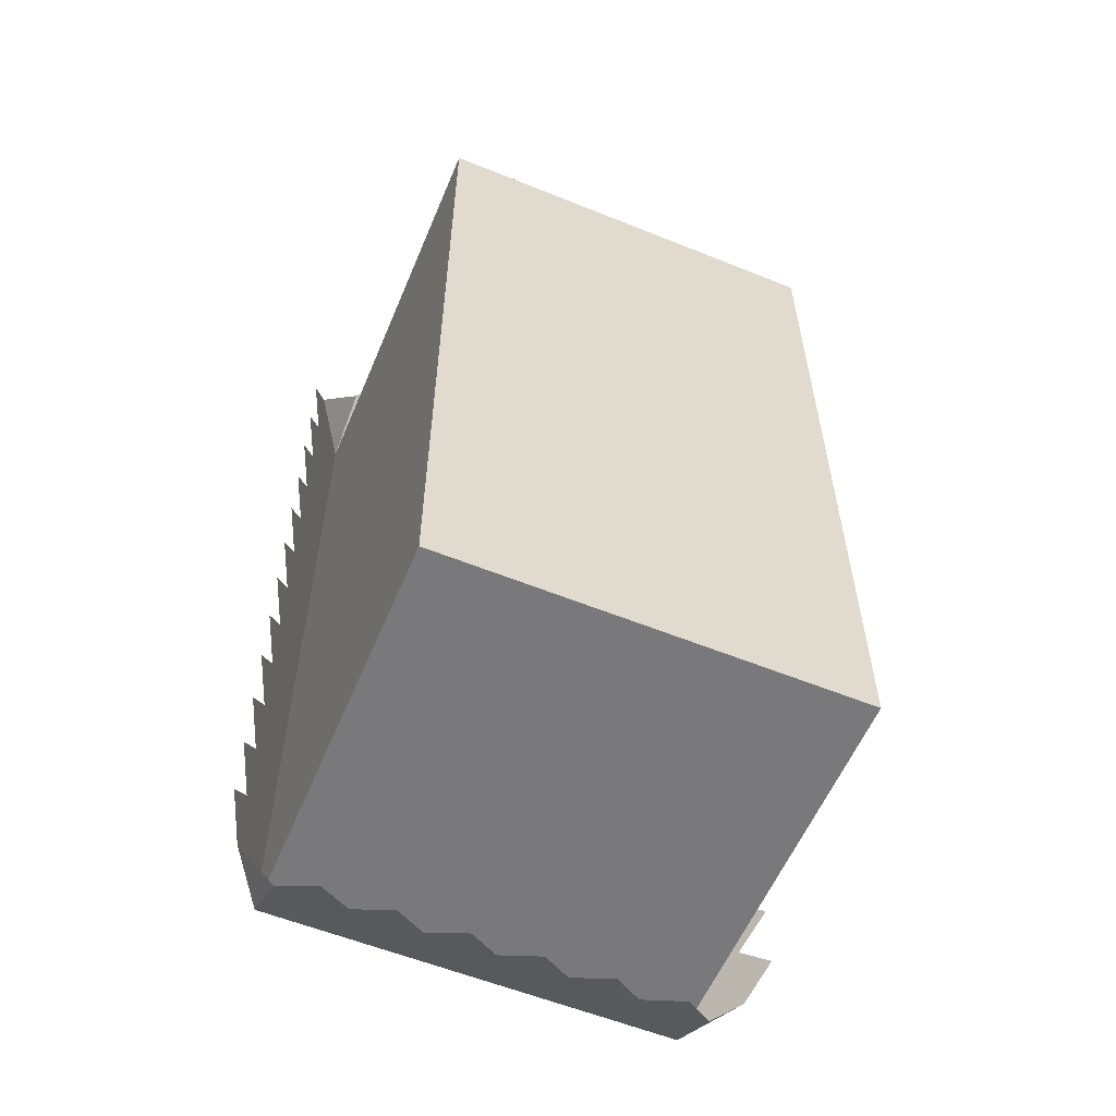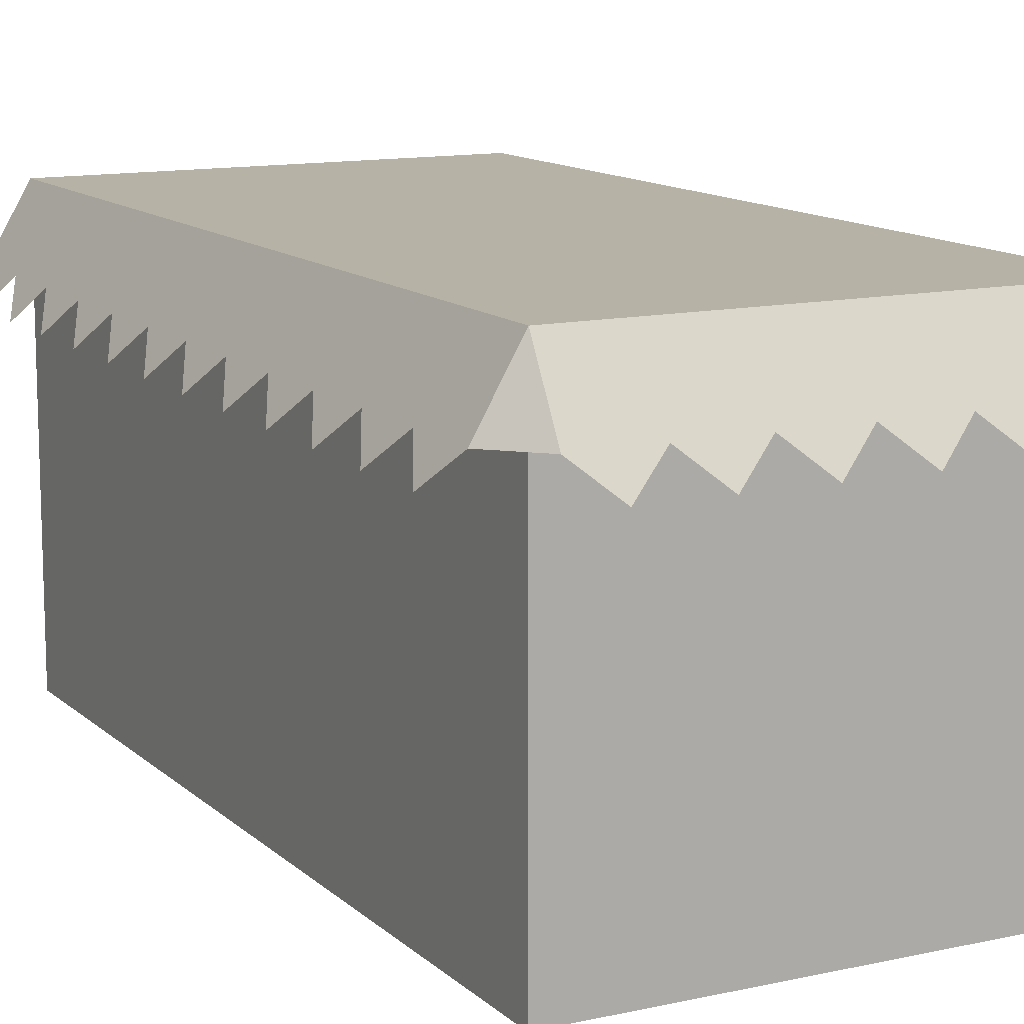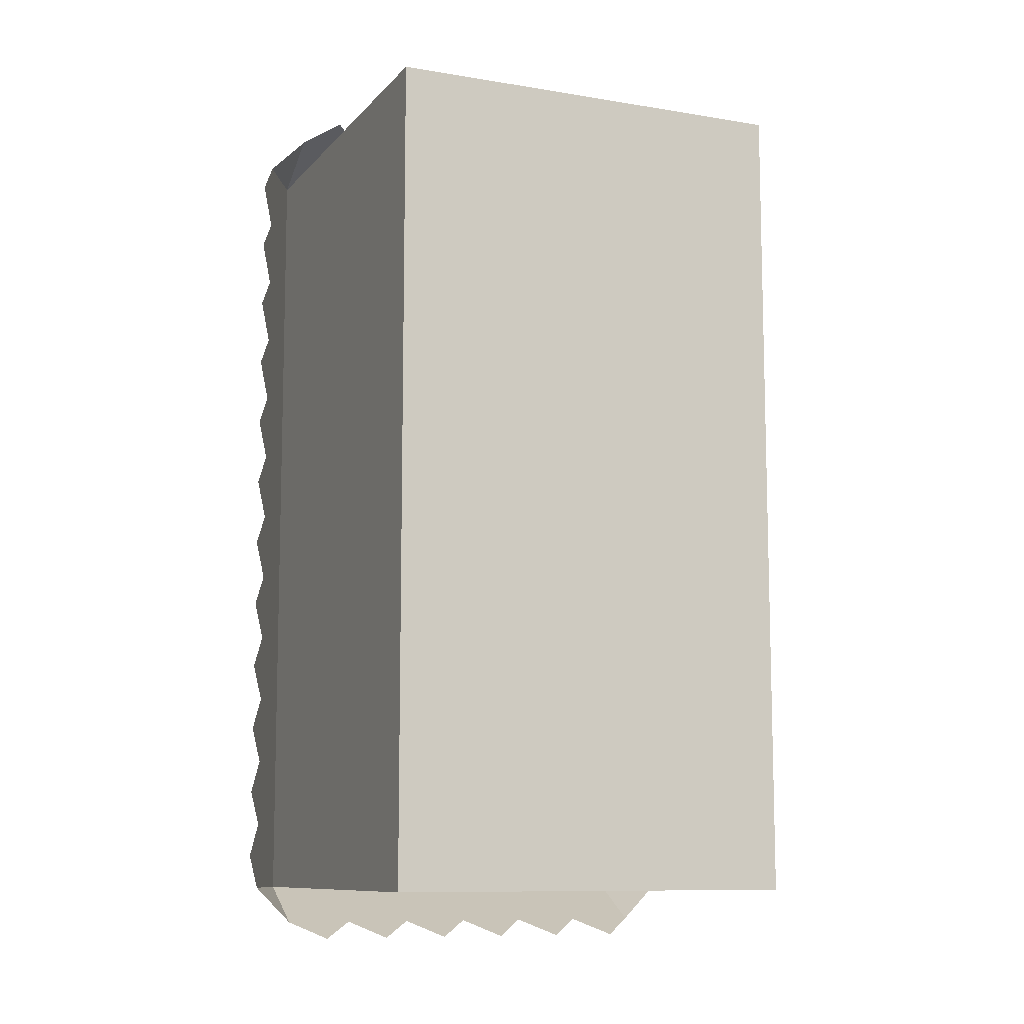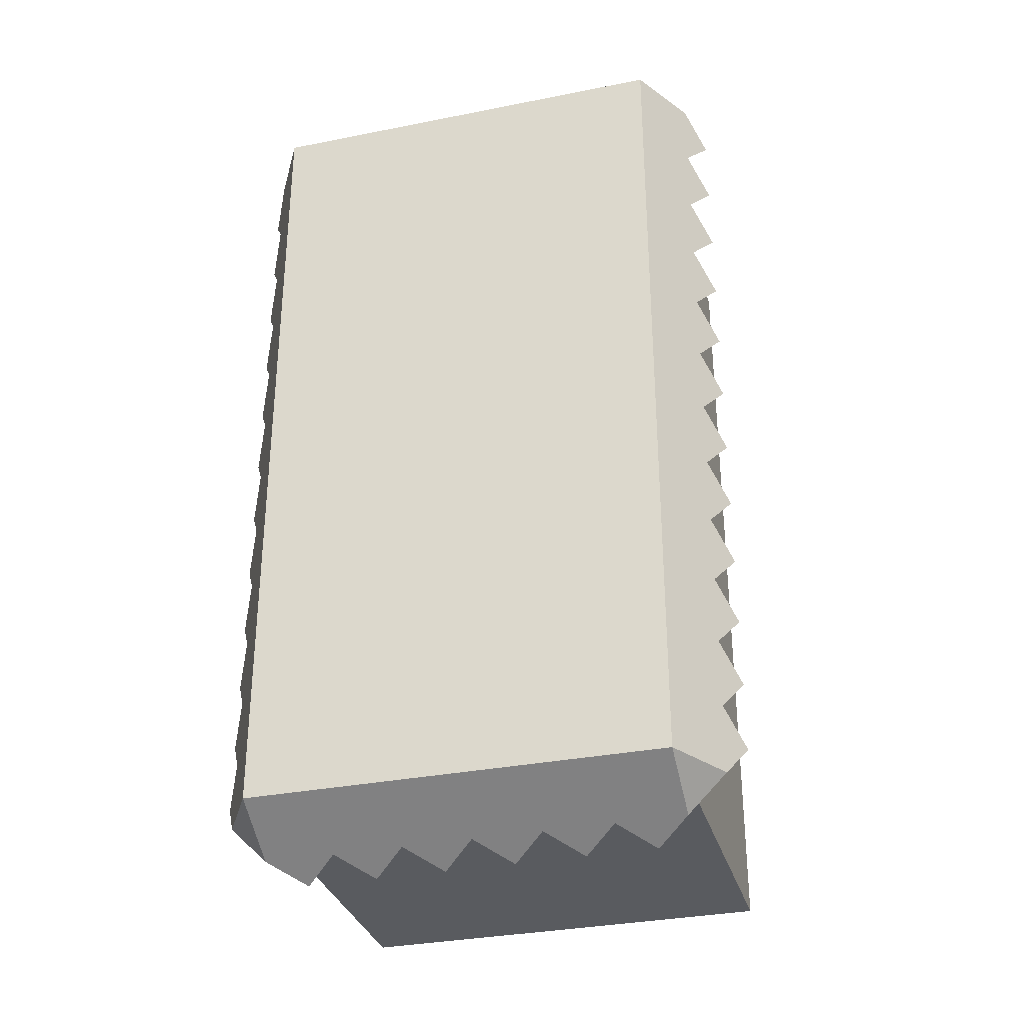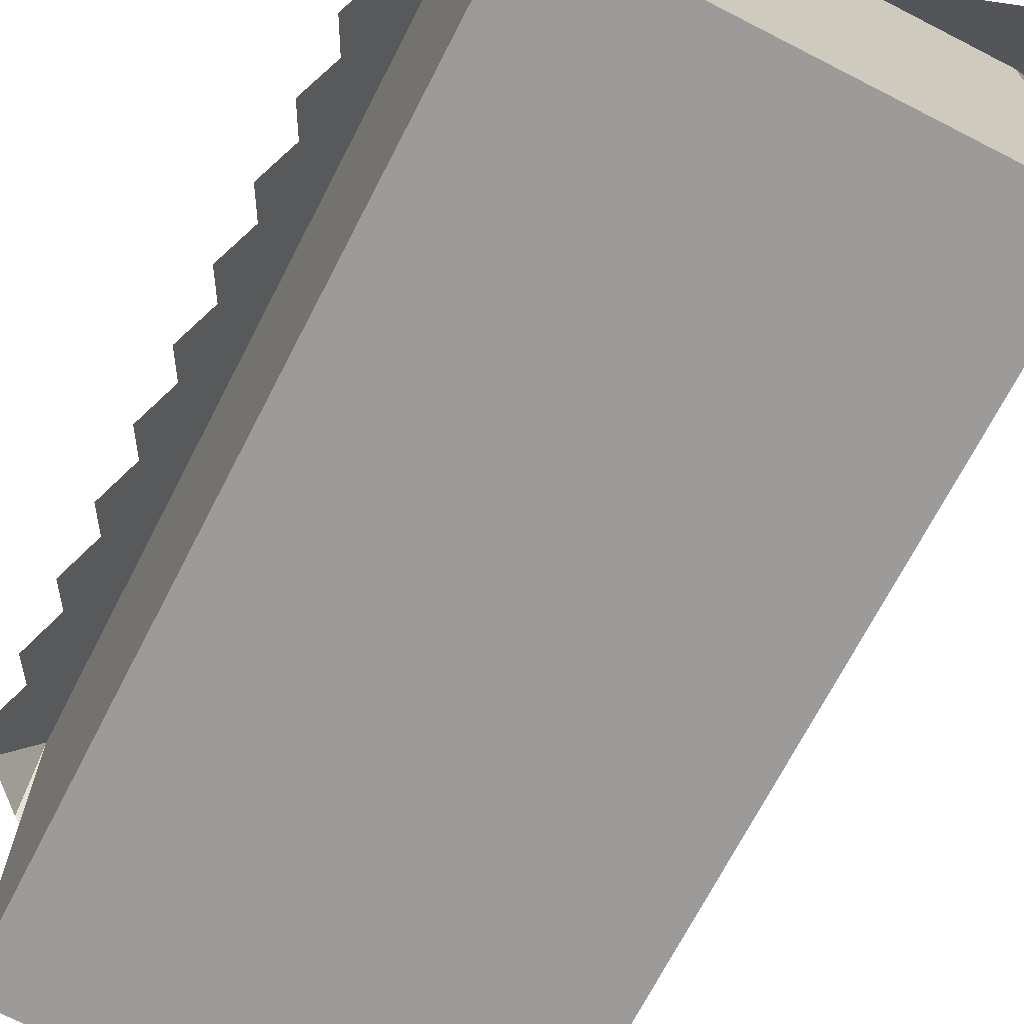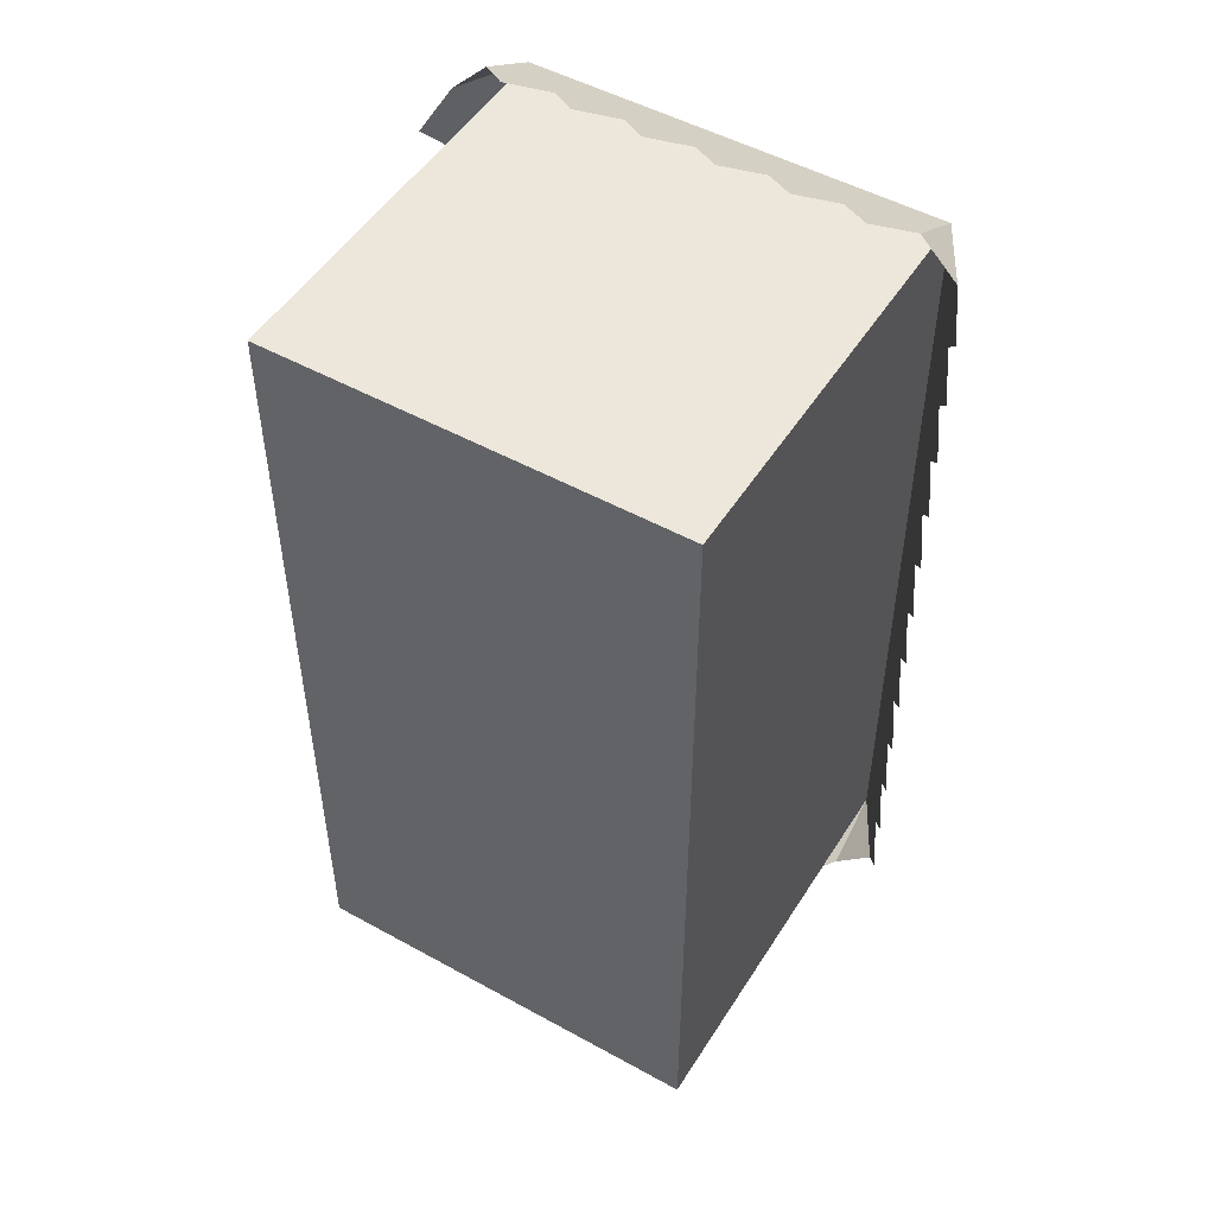
<metadata>
{"format":"obj","ext":"obj","renderer":"f3d","projection":"perspective","resolution":1024,"background":"white","views":[{"elev":-57.9,"azim":-22.7,"up":"+Z"},{"elev":12.4,"azim":-27.7,"up":"+Y"},{"elev":-9.9,"azim":-23.3,"up":"+Z"},{"elev":-32.6,"azim":-164.5,"up":"+Z"},{"elev":-69.7,"azim":152.8,"up":"+Y"},{"elev":50.3,"azim":31.2,"up":"+Z"}]}
</metadata>
<code>
g blockLong
v -0.5 0.8415 1.092
v -0.5915 0.8415 1
v -0.5 1 1
v -0.5915 0.8415 -1
v -0.5 1 -1
v -0.633 0.7696 -0.9167
v -0.5915 0.8415 -0.8333
v -0.5915 0.8415 -0.6667
v -0.633 0.7696 -0.75
v -0.5915 0.8415 -0.5
v -0.633 0.7696 -0.5833
v -0.5915 0.8415 -0.3333
v -0.633 0.7696 -0.4167
v -0.5915 0.8415 -0.1667
v -0.633 0.7696 -0.25
v -0.5915 0.8415 0
v -0.633 0.7696 -0.08333
v -0.5915 0.8415 0.1667
v -0.633 0.7696 0.08333
v -0.5915 0.8415 0.3333
v -0.633 0.7696 0.25
v -0.5915 0.8415 0.5
v -0.633 0.7696 0.4167
v -0.5915 0.8415 0.6667
v -0.633 0.7696 0.5833
v -0.633 0.7696 0.75
v -0.5915 0.8415 0.8333
v -0.633 0.7696 0.9167
v 0.4167 0.7696 1.133
v 0.3333 0.8415 1.092
v 0.5 0.8415 1.092
v 0.5 1 1
v 0.1667 0.8415 1.092
v 0 0.8415 1.092
v -0.1667 0.8415 1.092
v -0.3333 0.8415 1.092
v -0.4167 0.7696 1.133
v -0.25 0.7696 1.133
v -0.08333 0.7696 1.133
v 0.08333 0.7696 1.133
v 0.25 0.7696 1.133
v 0.5915 0.8415 1
v -0.5 0.8415 -1.092
v 0.5 1 -1
v 0.5 0.8415 -1.092
v 0.5915 0.8415 -1
v -0.4167 0.7696 -1.133
v -0.3333 0.8415 -1.092
v -0.1667 0.8415 -1.092
v 0 0.8415 -1.092
v 0.1667 0.8415 -1.092
v 0.3333 0.8415 -1.092
v 0.4167 0.7696 -1.133
v 0.25 0.7696 -1.133
v 0.08333 0.7696 -1.133
v -0.08333 0.7696 -1.133
v -0.25 0.7696 -1.133
v 0.633 0.7696 -0.9167
v 0.5915 0.8415 -0.8333
v 0.5915 0.8415 -0.6667
v 0.633 0.7696 -0.75
v 0.5915 0.8415 -0.5
v 0.633 0.7696 -0.5833
v 0.5915 0.8415 -0.3333
v 0.633 0.7696 -0.4167
v 0.5915 0.8415 -0.1667
v 0.633 0.7696 -0.25
v 0.5915 0.8415 0
v 0.633 0.7696 -0.08333
v 0.5915 0.8415 0.1667
v 0.633 0.7696 0.08333
v 0.5915 0.8415 0.3333
v 0.633 0.7696 0.25
v 0.5915 0.8415 0.5
v 0.633 0.7696 0.4167
v 0.5915 0.8415 0.6667
v 0.633 0.7696 0.5833
v 0.633 0.7696 0.75
v 0.5915 0.8415 0.8333
v 0.633 0.7696 0.9167
v 0.5 0 1
v -0.5 0 1
v 0.5 0 -1
v -0.5 0 -1
f 3 2 1
f 1 2 3
f 6 5 4
f 5 6 7
f 5 7 3
f 3 7 8
f 8 7 9
f 3 8 10
f 10 8 11
f 3 10 12
f 12 10 13
f 3 12 14
f 14 12 15
f 3 14 16
f 16 14 17
f 3 16 18
f 18 16 19
f 3 18 20
f 20 18 21
f 3 20 22
f 22 20 23
f 3 22 24
f 24 22 25
f 3 24 26
f 3 26 27
f 3 27 28
f 3 28 2
f 4 5 6
f 7 6 5
f 3 7 5
f 8 7 3
f 9 7 8
f 10 8 3
f 11 8 10
f 12 10 3
f 13 10 12
f 14 12 3
f 15 12 14
f 16 14 3
f 17 14 16
f 18 16 3
f 19 16 18
f 20 18 3
f 21 18 20
f 22 20 3
f 23 20 22
f 24 22 3
f 25 22 24
f 26 24 3
f 27 26 3
f 28 27 3
f 2 28 3
f 31 30 29
f 30 31 32
f 30 32 33
f 33 32 34
f 34 32 35
f 35 32 36
f 36 32 1
f 1 32 3
f 1 37 36
f 36 38 35
f 35 39 34
f 34 40 33
f 33 41 30
f 29 30 31
f 32 31 30
f 33 32 30
f 34 32 33
f 35 32 34
f 36 32 35
f 1 32 36
f 3 32 1
f 36 37 1
f 35 38 36
f 34 39 35
f 33 40 34
f 30 41 33
f 32 31 42
f 42 31 32
f 5 43 4
f 4 43 5
f 44 3 32
f 3 44 5
f 44 46 45
f 45 46 44
f 43 48 47
f 48 43 5
f 48 5 49
f 49 5 50
f 50 5 51
f 51 5 52
f 52 5 45
f 45 5 44
f 45 53 52
f 52 54 51
f 51 55 50
f 50 56 49
f 49 57 48
f 47 48 43
f 5 43 48
f 49 5 48
f 50 5 49
f 51 5 50
f 52 5 51
f 45 5 52
f 44 5 45
f 52 53 45
f 51 54 52
f 50 55 51
f 49 56 50
f 48 57 49
f 44 58 46
f 58 44 59
f 59 44 32
f 59 32 60
f 59 60 61
f 60 32 62
f 60 62 63
f 62 32 64
f 62 64 65
f 64 32 66
f 64 66 67
f 66 32 68
f 66 68 69
f 68 32 70
f 68 70 71
f 70 32 72
f 70 72 73
f 72 32 74
f 72 74 75
f 74 32 76
f 74 76 77
f 76 32 78
f 78 32 79
f 79 32 80
f 80 32 42
f 46 58 44
f 59 44 58
f 32 44 59
f 60 32 59
f 61 60 59
f 62 32 60
f 63 62 60
f 64 32 62
f 65 64 62
f 66 32 64
f 67 66 64
f 68 32 66
f 69 68 66
f 70 32 68
f 71 70 68
f 72 32 70
f 73 72 70
f 74 32 72
f 75 74 72
f 76 32 74
f 77 76 74
f 78 32 76
f 79 32 78
f 80 32 79
f 42 32 80
f 32 82 81
f 82 32 3
f 32 83 44
f 83 32 81
f 82 5 84
f 5 82 3
f 5 83 84
f 83 5 44
f 82 83 81
f 83 82 84

</code>
